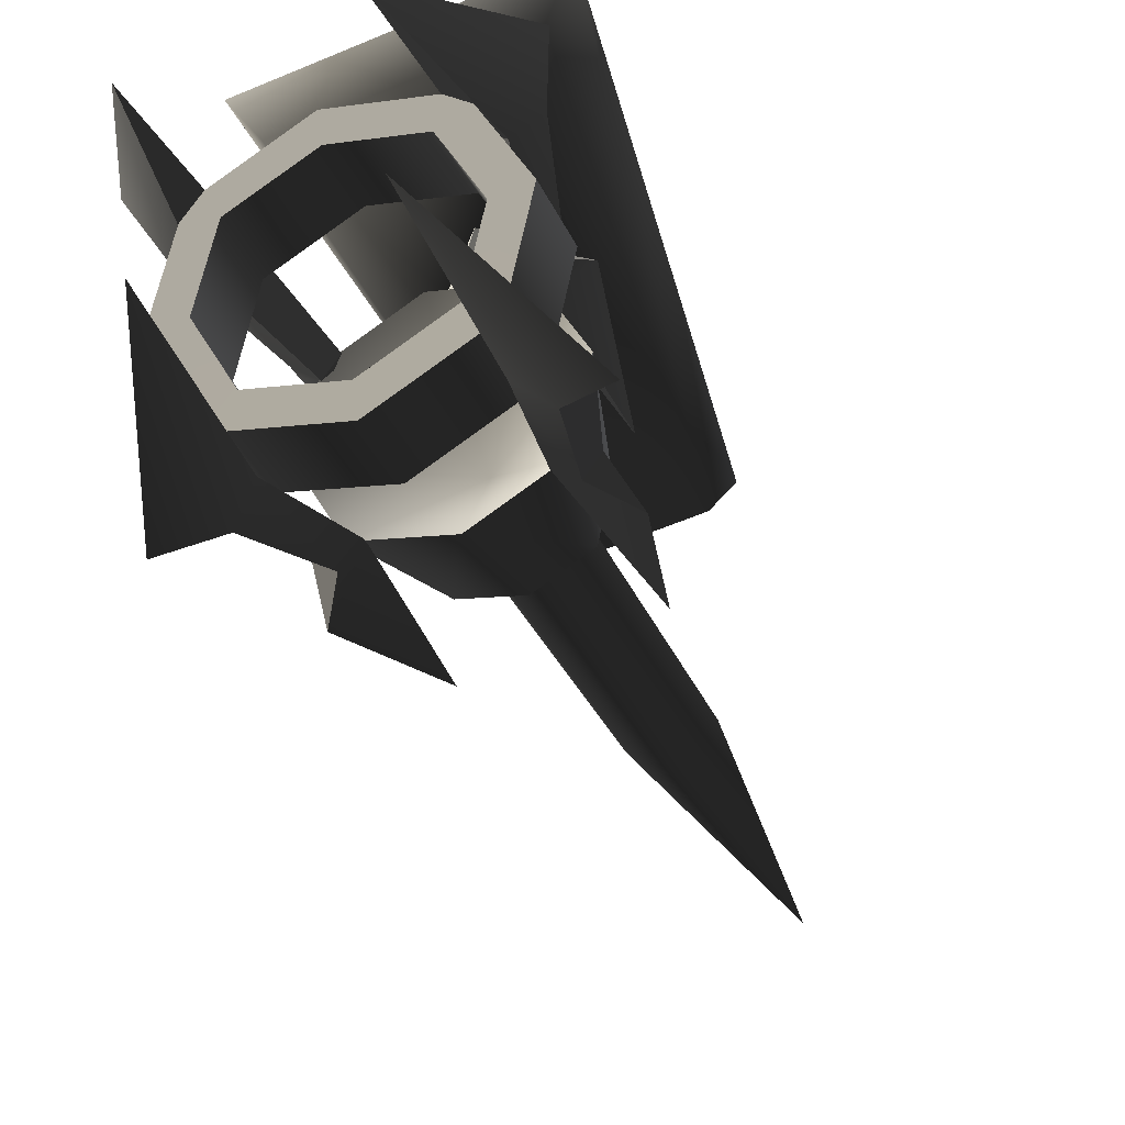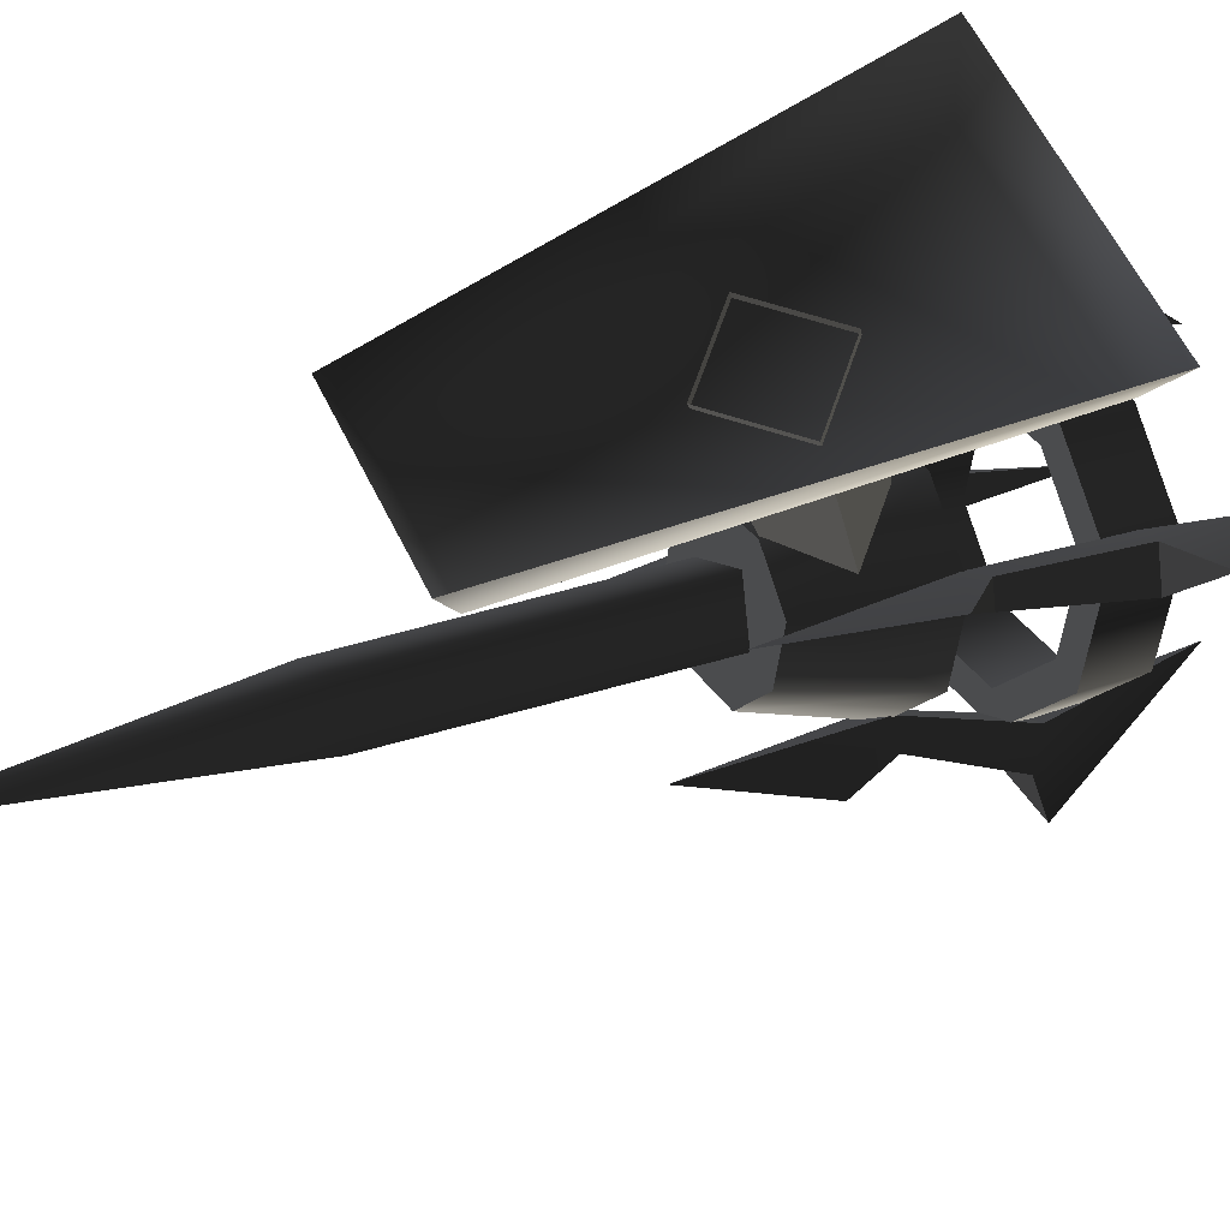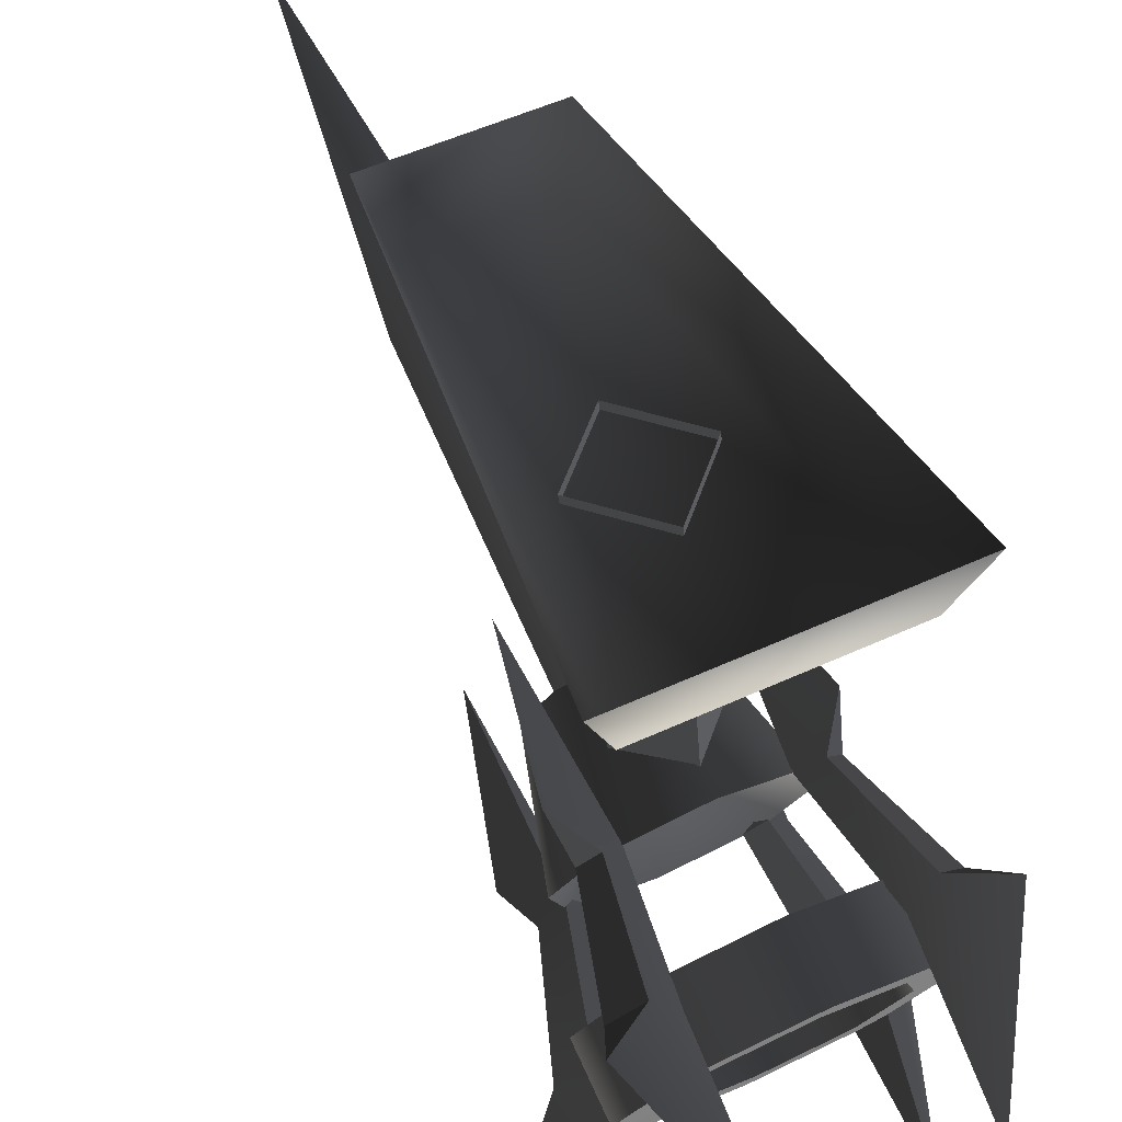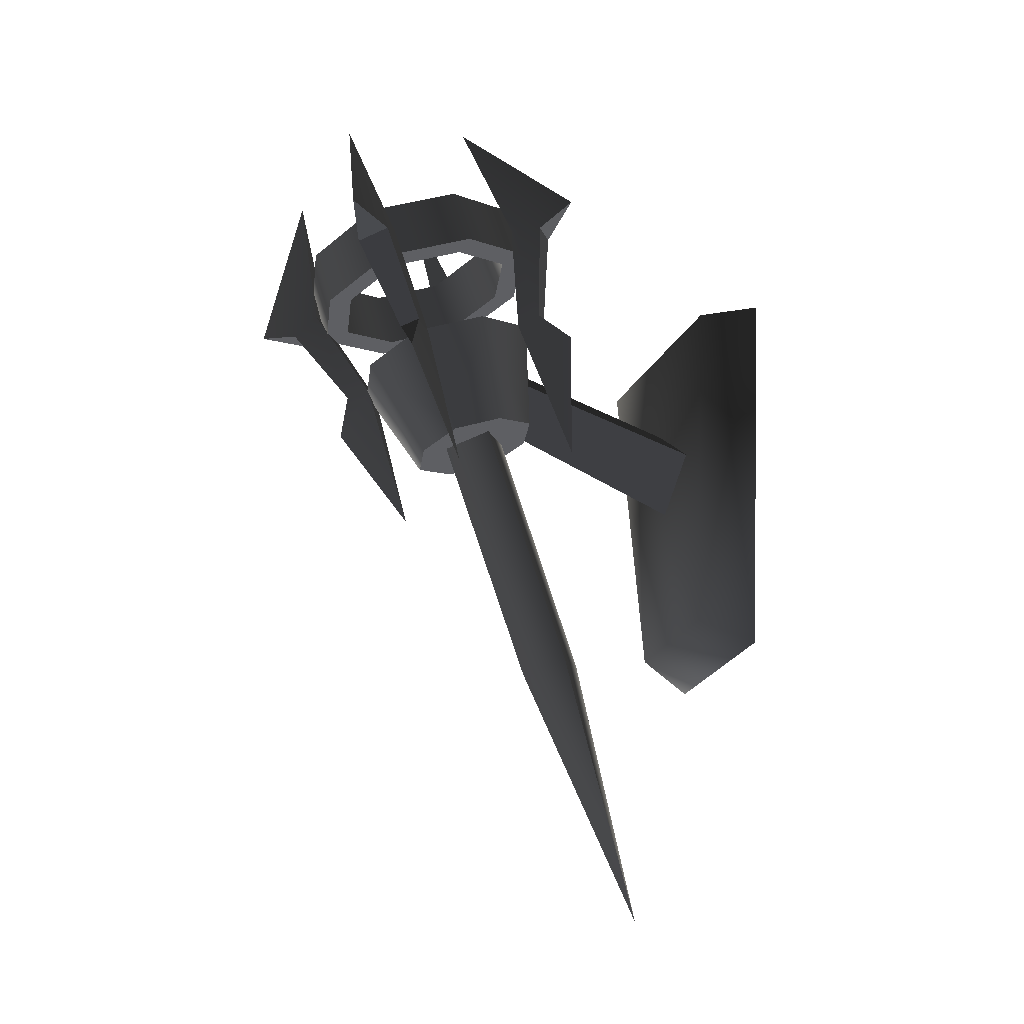
<metadata>
{"format":"obj","ext":"obj","renderer":"f3d","projection":"perspective","resolution":1024,"background":"white","views":[{"elev":-57.3,"azim":-156.3,"up":"+Z"},{"elev":62.3,"azim":63.6,"up":"+Z"},{"elev":52.2,"azim":153.5,"up":"+Z"},{"elev":-30.5,"azim":-116.3,"up":"+Y"}]}
</metadata>
<code>
v 0.1192 0.269 -0.353
v 0.1629 0.3092 -0.2406
v 0.1628 0.3847 -0.2677
v 0.1192 0.3445 -0.38
v 4.627e-07 0.2543 -0.3941
v 0.1192 0.269 -0.353
v 0.1192 0.3445 -0.38
v 3.641e-07 0.3298 -0.421
v -0.1192 0.269 -0.353
v -0.1192 0.3445 -0.38
v -0.1629 0.3092 -0.2406
v -0.1192 0.269 -0.353
v -0.1192 0.3445 -0.38
v -0.1628 0.3847 -0.2677
v 0.0901 0.3543 -0.3526
v 0.1192 0.3445 -0.38
v 0.1628 0.3847 -0.2677
v 3.641e-07 0.3298 -0.421
v 0.0901 0.3543 -0.3526
v 0.1628 0.3847 -0.2677
v 0.1231 0.3847 -0.2677
v 0.0901 0.3543 -0.3526
v -4.525e-07 0.3432 -0.3836
v 3.641e-07 0.3298 -0.421
v -0.0901 0.3543 -0.3526
v -0.0901 0.3543 -0.3526
v -0.1192 0.3445 -0.38
v 3.641e-07 0.3298 -0.421
v -0.1628 0.3847 -0.2677
v -0.0901 0.3543 -0.3526
v -0.1231 0.3847 -0.2677
v -0.1628 0.3847 -0.2677
v 0.1277 0.3092 -0.2406
v 0.0935 0.2777 -0.3287
v 0.0901 0.3543 -0.3526
v 0.1231 0.3847 -0.2677
v 0.0935 0.2777 -0.3287
v -3.696e-07 0.2662 -0.361
v -4.525e-07 0.3432 -0.3836
v 0.0901 0.3543 -0.3526
v -0.0901 0.3543 -0.3526
v -0.0935 0.2777 -0.3287
v -0.0935 0.2777 -0.3287
v -0.1277 0.3092 -0.2406
v -0.1231 0.3847 -0.2677
v -0.0901 0.3543 -0.3526
v 0.1629 0.3092 -0.2406
v 0.1192 0.269 -0.353
v 0.0935 0.2777 -0.3287
v 4.627e-07 0.2543 -0.3941
v 0.1629 0.3092 -0.2406
v 0.0935 0.2777 -0.3287
v 0.1277 0.3092 -0.2406
v 4.627e-07 0.2543 -0.3941
v -3.696e-07 0.2662 -0.361
v 0.0935 0.2777 -0.3287
v -0.0935 0.2777 -0.3287
v 4.627e-07 0.2543 -0.3941
v -0.1192 0.269 -0.353
v -0.0935 0.2777 -0.3287
v -0.1629 0.3092 -0.2406
v -0.1629 0.3092 -0.2406
v -0.1277 0.3092 -0.2406
v -0.0935 0.2777 -0.3287
v -0.1295 0.2022 -0.2026
v -0.0948 0.1703 -0.2918
v 3.305e-07 0.1114 -0.17
v -2.355e-07 0.1587 -0.3244
v 0.0948 0.1704 -0.2918
v 3.305e-07 0.1114 -0.17
v 0.0948 0.1704 -0.2918
v 0.1295 0.2022 -0.2026
v 0.1295 0.2022 -0.2026
v 0.0948 0.1704 -0.2918
v 0.0639 0.0412 -0.2127
v 0.0872 0.0627 -0.1525
v 0.0639 0.0412 -0.2127
v 0.0948 0.1704 -0.2918
v -2.355e-07 0.1587 -0.3244
v 9.334e-08 0.0333 -0.2347
v -0.0639 0.0412 -0.2127
v -0.0948 0.1703 -0.2918
v -0.1295 0.2022 -0.2026
v -0.0872 0.0627 -0.1525
v -0.0639 0.0412 -0.2127
v -0.0948 0.1703 -0.2918
v 0.0639 0.0412 -0.2127
v 9.334e-08 0.0333 -0.2347
v -0.0639 0.0412 -0.2127
v 0.0872 0.0627 -0.1525
v -0.0872 0.0627 -0.1525
v 0.1628 0.3847 -0.2677
v 0.1629 0.3092 -0.2406
v 0.1192 0.3498 -0.1283
v 0.1192 0.4251 -0.1556
v 0.1192 0.4251 -0.1556
v 0.1192 0.3498 -0.1283
v -3.196e-07 0.3646 -0.0872
v -4.197e-07 0.44 -0.1145
v -0.1192 0.3498 -0.1283
v -0.1192 0.4251 -0.1556
v -0.1192 0.4251 -0.1556
v -0.1192 0.3498 -0.1283
v -0.1629 0.3092 -0.2406
v -0.1628 0.3847 -0.2677
v 0.0901 0.4153 -0.1829
v 0.1231 0.3847 -0.2677
v 0.1628 0.3847 -0.2677
v 0.0901 0.4153 -0.1829
v 0.1628 0.3847 -0.2677
v 0.1192 0.4251 -0.1556
v -4.197e-07 0.44 -0.1145
v -4.197e-07 0.44 -0.1145
v 3.969e-07 0.4265 -0.1519
v 0.0901 0.4153 -0.1829
v -0.0901 0.4153 -0.1829
v -0.0901 0.4153 -0.1829
v -4.197e-07 0.44 -0.1145
v -0.1192 0.4251 -0.1556
v -0.1628 0.3847 -0.2677
v -0.1628 0.3847 -0.2677
v -0.1231 0.3847 -0.2677
v -0.0901 0.4153 -0.1829
v 0.0901 0.4153 -0.1829
v 0.0935 0.341 -0.1525
v 0.1277 0.3092 -0.2406
v 0.1231 0.3847 -0.2677
v 3.969e-07 0.4265 -0.1519
v -4.41e-07 0.3526 -0.1203
v 0.0935 0.341 -0.1525
v 0.0901 0.4153 -0.1829
v -0.0901 0.4153 -0.1829
v -0.0935 0.341 -0.1525
v -0.1231 0.3847 -0.2677
v -0.1277 0.3092 -0.2406
v -0.0935 0.341 -0.1525
v -0.0901 0.4153 -0.1829
v 0.0935 0.341 -0.1525
v 0.1192 0.3498 -0.1283
v 0.1629 0.3092 -0.2406
v -3.196e-07 0.3646 -0.0872
v 0.0935 0.341 -0.1525
v 0.1629 0.3092 -0.2406
v 0.1277 0.3092 -0.2406
v -3.196e-07 0.3646 -0.0872
v 0.0935 0.341 -0.1525
v -4.41e-07 0.3526 -0.1203
v -0.0935 0.341 -0.1525
v -0.0935 0.341 -0.1525
v -0.1192 0.3498 -0.1283
v -3.196e-07 0.3646 -0.0872
v -0.1629 0.3092 -0.2406
v -0.1629 0.3092 -0.2406
v -0.0935 0.341 -0.1525
v -0.1277 0.3092 -0.2406
v -0.1295 0.2022 -0.2026
v 3.305e-07 0.1114 -0.17
v -0.0948 0.2344 -0.1136
v 3.305e-07 0.1114 -0.17
v 0.1295 0.2022 -0.2026
v 0.0948 0.2344 -0.1136
v -2.965e-07 0.2462 -0.0809
v -0.0948 0.2344 -0.1136
v 0.1295 0.2022 -0.2026
v 0.0872 0.0627 -0.1525
v 0.0639 0.0844 -0.0923
v 0.0948 0.2344 -0.1136
v 0.0639 0.0844 -0.0923
v -2.577e-07 0.0924 -0.0703
v -2.965e-07 0.2462 -0.0809
v 0.0948 0.2344 -0.1136
v -0.0639 0.0844 -0.0923
v -0.0948 0.2344 -0.1136
v -0.1295 0.2022 -0.2026
v -0.0948 0.2344 -0.1136
v -0.0639 0.0844 -0.0923
v -0.0872 0.0627 -0.1525
v 0.0639 0.0844 -0.0923
v -0.0639 0.0844 -0.0923
v -2.577e-07 0.0924 -0.0703
v 0.0872 0.0627 -0.1525
v -0.0872 0.0627 -0.1525
v 0.1032 0.1632 -0.3197
v 0.1365 0.1134 -0.3153
v 0.1237 0.1701 -0.3004
v 0.0788 0.168 -0.2956
v 0.0993 0.175 -0.2763
v 0.096 -0.0345 -0.2191
v 0.1365 0.1134 -0.3153
v 0.096 -0.0345 -0.2191
v 0.0993 0.175 -0.2763
v 0.1237 0.1701 -0.3004
v 0.1345 0.3068 -0.3477
v 0.1644 0.2821 -0.3707
v 0.1007 0.4953 -0.4145
v 0.1877 0.2925 -0.4341
v 0.1016 0.2957 -0.3787
v 0.1007 0.4953 -0.4145
v 0.1345 0.3068 -0.3477
v 0.1644 0.2821 -0.3707
v 0.1877 0.2925 -0.4341
v 0.1315 0.271 -0.4016
v 0.1345 0.3068 -0.3477
v 0.0993 0.175 -0.2763
v 0.0788 0.168 -0.2956
v 0.1016 0.2957 -0.3787
v 0.1032 0.1632 -0.3197
v 0.1237 0.1701 -0.3004
v 0.1644 0.2821 -0.3707
v 0.1315 0.271 -0.4016
v 0.0788 0.168 -0.2956
v 0.096 -0.0345 -0.2191
v 0.1365 0.1134 -0.3153
v 0.1032 0.1632 -0.3197
v 0.1016 0.2957 -0.3787
v 0.1315 0.271 -0.4016
v 0.1007 0.4953 -0.4145
v 0.1877 0.2925 -0.4341
v 0.1234 0.2398 -0.1065
v 0.1361 0.2056 -0.0588
v 0.1029 0.2468 -0.0872
v 0.0991 0.2282 -0.1282
v 0.0785 0.2351 -0.1089
v 0.0956 0.0303 -0.0388
v 0.1361 0.2056 -0.0588
v 0.0956 0.0303 -0.0388
v 0.0785 0.2351 -0.1089
v 0.1029 0.2468 -0.0872
v 0.1012 0.3865 -0.1259
v 0.1311 0.382 -0.0925
v 0.1002 0.5633 -0.2254
v 0.1873 0.4193 -0.0811
v 0.1341 0.3754 -0.1569
v 0.1002 0.5633 -0.2254
v 0.1012 0.3865 -0.1259
v 0.1311 0.382 -0.0925
v 0.1873 0.4193 -0.0811
v 0.164 0.3709 -0.1235
v 0.1012 0.3865 -0.1259
v 0.0785 0.2351 -0.1089
v 0.0991 0.2282 -0.1282
v 0.1341 0.3754 -0.1569
v 0.1234 0.2398 -0.1065
v 0.1029 0.2468 -0.0872
v 0.1311 0.382 -0.0925
v 0.164 0.3709 -0.1235
v 0.0991 0.2282 -0.1282
v 0.0956 0.0303 -0.0388
v 0.1361 0.2056 -0.0588
v 0.1234 0.2398 -0.1065
v 0.1341 0.3754 -0.1569
v 0.164 0.3709 -0.1235
v 0.1002 0.5633 -0.2254
v 0.1873 0.4193 -0.0811
v -0.1032 0.2467 -0.0874
v -0.1365 0.2055 -0.0591
v -0.1237 0.2397 -0.1067
v -0.0788 0.235 -0.1091
v -0.0993 0.2281 -0.1284
v -0.096 0.0302 -0.0392
v -0.1365 0.2055 -0.0591
v -0.096 0.0302 -0.0392
v -0.0993 0.2281 -0.1284
v -0.1237 0.2397 -0.1067
v -0.1345 0.3753 -0.1573
v -0.1644 0.3708 -0.1238
v -0.1006 0.5631 -0.2258
v -0.1877 0.4192 -0.0815
v -0.1016 0.3864 -0.1263
v -0.1006 0.5631 -0.2258
v -0.1345 0.3753 -0.1573
v -0.1644 0.3708 -0.1238
v -0.1877 0.4192 -0.0815
v -0.1315 0.3819 -0.0929
v -0.1345 0.3753 -0.1573
v -0.0993 0.2281 -0.1284
v -0.0788 0.235 -0.1091
v -0.1016 0.3864 -0.1263
v -0.1032 0.2467 -0.0874
v -0.1237 0.2397 -0.1067
v -0.1644 0.3708 -0.1238
v -0.1315 0.3819 -0.0929
v -0.0788 0.235 -0.1091
v -0.096 0.0302 -0.0392
v -0.1365 0.2055 -0.0591
v -0.1032 0.2467 -0.0874
v -0.1016 0.3864 -0.1263
v -0.1315 0.3819 -0.0929
v -0.1006 0.5631 -0.2258
v -0.1877 0.4192 -0.0815
v -0.1234 0.17 -0.3007
v -0.1361 0.1133 -0.3157
v -0.1029 0.1631 -0.32
v -0.0991 0.1749 -0.2765
v -0.0785 0.1679 -0.2958
v -0.0956 -0.0346 -0.2195
v -0.1361 0.1133 -0.3157
v -0.0956 -0.0346 -0.2195
v -0.0785 0.1679 -0.2958
v -0.1029 0.1631 -0.32
v -0.1012 0.2956 -0.379
v -0.1311 0.2708 -0.402
v -0.1002 0.4952 -0.4148
v -0.1873 0.2923 -0.4345
v -0.1341 0.3067 -0.3481
v -0.1002 0.4952 -0.4148
v -0.1012 0.2956 -0.379
v -0.1311 0.2708 -0.402
v -0.1873 0.2923 -0.4345
v -0.164 0.282 -0.371
v -0.1012 0.2956 -0.379
v -0.0785 0.1679 -0.2958
v -0.0991 0.1749 -0.2765
v -0.1341 0.3067 -0.3481
v -0.1234 0.17 -0.3007
v -0.1029 0.1631 -0.32
v -0.1311 0.2708 -0.402
v -0.164 0.282 -0.371
v -0.0991 0.1749 -0.2765
v -0.0956 -0.0346 -0.2195
v -0.1361 0.1133 -0.3157
v -0.1234 0.17 -0.3007
v -0.1341 0.3067 -0.3481
v -0.164 0.282 -0.371
v -0.1002 0.4952 -0.4148
v -0.1873 0.2923 -0.4345
v -0.0032 0.2139 -0.0812
v -0.0032 0.1673 0.182
v -0.0742 0.0963 0.1817
v -0.0566 0.1606 -0.1183
v -0.0032 0.2139 -0.0812
v 0.0501 0.1606 -0.1183
v 0.0677 0.0963 0.1817
v -0.0032 0.1673 0.182
v -0.0032 0.1072 -0.1185
v -0.0032 0.0253 0.1815
v 0.0677 0.0963 0.1817
v 0.0501 0.1606 -0.1183
v -0.0032 0.1072 -0.1185
v -0.0566 0.1606 -0.1183
v -0.0742 0.0963 0.1817
v -0.0032 0.0253 0.1815
v 0.0453 -0.281 -0.0296
v 0.0486 0.0691 -0.1554
v 2.18e-07 0.0529 -0.2007
v -2.647e-07 -0.2962 -0.0722
v 3.526e-07 -0.631 0.0962
v 2.18e-07 0.0529 -0.2007
v -0.0486 0.0691 -0.1554
v -0.0453 -0.281 -0.0296
v -2.647e-07 -0.2962 -0.0722
v 3.526e-07 -0.631 0.0962
v -4.04e-07 0.0854 -0.1102
v 0.0486 0.0691 -0.1554
v 0.0453 -0.281 -0.0296
v 4.766e-08 -0.2656 0.013
v 3.526e-07 -0.631 0.0962
v -0.0453 -0.281 -0.0296
v -0.0486 0.0691 -0.1554
v -4.04e-07 0.0854 -0.1102
v 4.766e-08 -0.2656 0.013
v 3.526e-07 -0.631 0.0962
v -0.0817 -0.191 0.1729
v 0.0752 -0.191 0.1729
v 0.1324 0.3211 0.1729
v -0.1389 0.3211 0.1729
v 0.0752 -0.191 0.1729
v 0.0961 -0.2192 0.2546
v 0.1686 0.3389 0.2546
v 0.1324 0.3211 0.1729
v -0.0817 -0.191 0.1729
v -0.1389 0.3211 0.1729
v -0.175 0.3389 0.2546
v -0.1026 -0.2192 0.2546
v 0.1686 0.3389 0.2546
v -0.175 0.3389 0.2546
v -0.1389 0.3211 0.1729
v 0.1324 0.3211 0.1729
v 0.0752 -0.191 0.1729
v -0.0817 -0.191 0.1729
v -0.1026 -0.2192 0.2546
v 0.0961 -0.2192 0.2546
g Torch_01_(4)_3257_11
f 1 3 2
f 1 4 3
f 5 7 6
f 5 8 7
f 9 8 5
f 9 10 8
f 11 13 12
f 11 14 13
f 15 17 16
f 15 16 18
f 19 21 20
f 22 24 23
f 25 23 24
f 26 28 27
f 26 27 29
f 30 32 31
f 33 35 34
f 33 36 35
f 37 39 38
f 37 40 39
f 38 39 41
f 38 41 42
f 43 45 44
f 43 46 45
f 47 49 48
f 50 48 49
f 51 53 52
f 54 56 55
f 54 55 57
f 58 60 59
f 61 59 60
f 62 64 63
f 65 67 66
f 67 68 66
f 67 69 68
f 70 72 71
f 73 75 74
f 73 76 75
f 77 79 78
f 77 80 79
f 79 80 81
f 79 81 82
f 83 85 84
f 83 86 85
f 87 89 88
f 90 89 87
f 90 91 89
f 92 94 93
f 92 95 94
f 96 98 97
f 96 99 98
f 99 100 98
f 99 101 100
f 102 104 103
f 102 105 104
f 106 108 107
f 109 111 110
f 112 111 109
f 113 115 114
f 116 113 114
f 117 119 118
f 120 119 117
f 121 123 122
f 124 126 125
f 124 127 126
f 128 130 129
f 128 131 130
f 132 128 129
f 132 129 133
f 134 136 135
f 134 137 136
f 138 140 139
f 141 138 139
f 142 144 143
f 145 147 146
f 148 147 145
f 149 151 150
f 152 149 150
f 153 155 154
f 156 158 157
f 159 161 160
f 159 162 161
f 159 163 162
f 164 166 165
f 164 167 166
f 168 170 169
f 168 171 170
f 170 172 169
f 170 173 172
f 174 176 175
f 174 177 176
f 178 180 179
f 179 181 178
f 179 182 181
f 183 185 184
f 186 188 187
f 189 191 190
f 189 192 191
f 192 193 191
f 192 194 193
f 195 193 194
f 195 194 196
f 197 199 198
f 200 202 201
f 203 205 204
f 203 206 205
f 207 209 208
f 207 210 209
f 211 213 212
f 211 214 213
f 214 211 215
f 214 215 216
f 217 216 215
f 217 218 216
f 219 221 220
f 222 224 223
f 225 227 226
f 225 228 227
f 228 229 227
f 228 230 229
f 231 229 230
f 231 230 232
f 233 235 234
f 236 238 237
f 239 241 240
f 239 242 241
f 243 245 244
f 243 246 245
f 247 249 248
f 247 250 249
f 250 247 251
f 250 251 252
f 253 252 251
f 253 254 252
f 255 257 256
f 258 260 259
f 261 263 262
f 261 264 263
f 264 265 263
f 264 266 265
f 267 265 266
f 267 266 268
f 269 271 270
f 272 274 273
f 275 277 276
f 275 278 277
f 279 281 280
f 279 282 281
f 283 285 284
f 283 286 285
f 286 283 287
f 286 287 288
f 289 288 287
f 289 290 288
f 291 293 292
f 294 296 295
f 297 299 298
f 297 300 299
f 300 301 299
f 300 302 301
f 303 301 302
f 303 302 304
f 305 307 306
f 308 310 309
f 311 313 312
f 311 314 313
f 315 317 316
f 315 318 317
f 319 321 320
f 319 322 321
f 322 319 323
f 322 323 324
f 325 324 323
f 325 326 324
f 327 329 328
f 327 330 329
f 331 333 332
f 331 334 333
f 335 337 336
f 335 338 337
f 339 341 340
f 339 342 341
f 343 345 344
f 343 346 345
f 347 346 343
f 348 350 349
f 348 351 350
f 352 350 351
f 353 355 354
f 353 356 355
f 357 355 356
f 358 360 359
f 358 361 360
f 362 361 358
f 363 365 364
f 363 366 365
f 367 369 368
f 367 370 369
f 371 373 372
f 371 374 373
f 375 377 376
f 375 378 377
f 379 381 380
f 379 382 381

</code>
